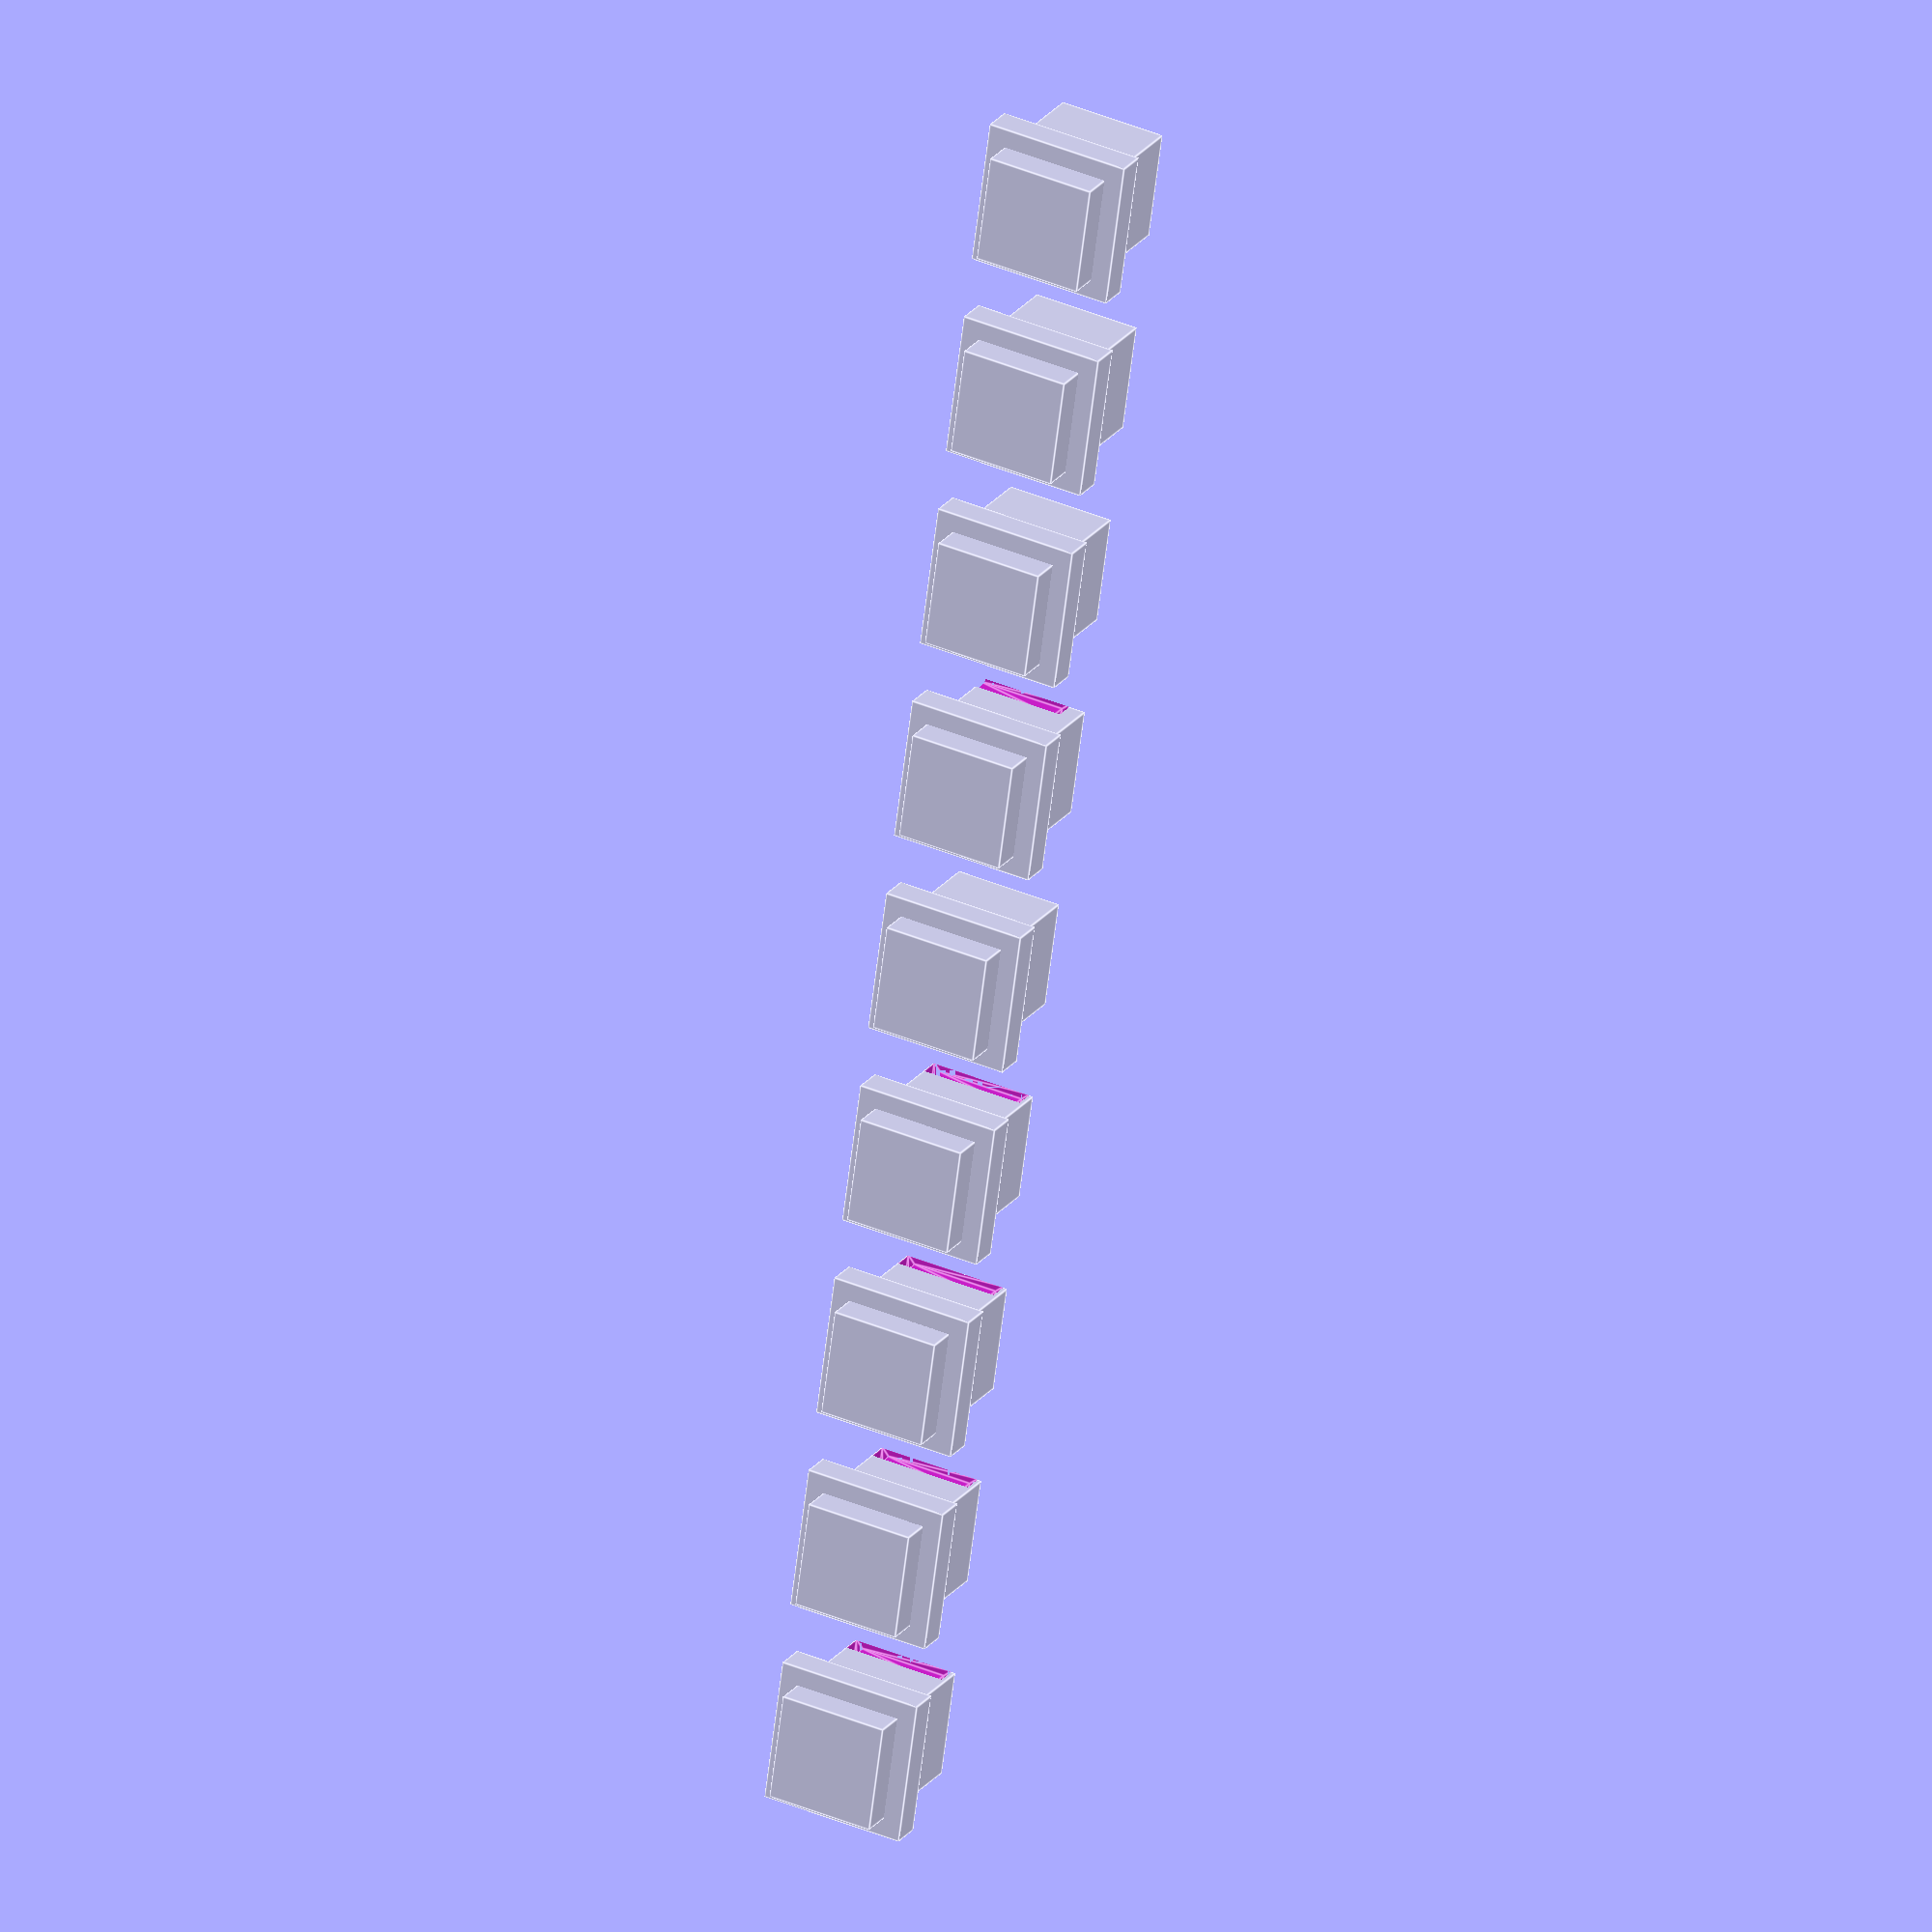
<openscad>

WallThickness = 1.5;
UnitLength = 70 + 2 * WallThickness + 1;
UnitWidth = 115;
UnitHeight = 30;

USBPowerHolePositionY = 10 + WallThickness + 12.5 + 4.5;
USBPowerHolePositionZ = 6.5;
USBPowerHoleSizeY = 10;
USBPowerHoleSizeZ = 4;

LCDSizeX=34; // unit width
LCDSizeY=34; // unit length
LCDPositionX=UnitWidth-LCDSizeX-17;
LCDPositionY=UnitLength-LCDSizeY-12;

ButtonSizeX = 6;
ButtonSizeY = 6;
ButtonDistanceX = 2.54;
ButtonDistanceY = 2.54;

ButtonDoorPositionX = 5+WallThickness+0.5+0.5;
ButtonDoorPositionY = 65+WallThickness-0.5-ButtonSizeY;

ButtonResetPositionX = ButtonDoorPositionX + ButtonDistanceX * 6;
ButtonResetPositionY = ButtonDoorPositionY;

ButtonSelectPositionX = ButtonDoorPositionX;
ButtonSelectPositionY = ButtonDoorPositionY - ButtonDistanceY * 4;

ButtonCancelPositionX = ButtonResetPositionX;
ButtonCancelPositionY = ButtonSelectPositionY;

ButtonConfirmPositionX = ButtonSelectPositionX + ButtonDistanceX * 3;
ButtonConfirmPositionY = ButtonSelectPositionY - ButtonDistanceY * 3;

ButtonDownPositionX = ButtonDoorPositionX;
ButtonDownPositionY = ButtonConfirmPositionY - ButtonDistanceY * 11;

ButtonLeftPositionX = ButtonConfirmPositionX;
ButtonLeftPositionY = ButtonDownPositionY + ButtonDistanceY * 3;

ButtonRightPositionX = ButtonConfirmPositionX;
ButtonRightPositionY = ButtonDownPositionY - ButtonDistanceY * 3;

ButtonUpPositionX = ButtonResetPositionX;
ButtonUpPositionY = ButtonDownPositionY;


// Shell
/*
difference() {

        difference() {
            cube([UnitWidth, UnitLength, UnitHeight], center=false);
                translate([WallThickness, WallThickness, -WallThickness]) {
                    cube([UnitWidth - 2*WallThickness, UnitLength -2*WallThickness, UnitHeight
], center=false);
            }

            translate([LCDPositionX,LCDPositionY,UnitHeight-WallThickness]) {
                cube([LCDSizeX, LCDSizeY, WallThickness], center=false);
            }

            translate([ButtonDoorPositionX,ButtonDoorPositionY,UnitHeight-WallThickness]) {
                cube([ButtonSizeX, ButtonSizeY, WallThickness], center=false);
            }

            translate([ButtonResetPositionX,ButtonResetPositionY,UnitHeight-WallThickness]) {
                cube([ButtonSizeX, ButtonSizeY, WallThickness], center=false);
            }

            translate([ButtonSelectPositionX,ButtonSelectPositionY,UnitHeight-WallThickness]) {
                cube([ButtonSizeX, ButtonSizeY, WallThickness], center=false);
            }

            translate([ButtonConfirmPositionX,ButtonConfirmPositionY,UnitHeight-WallThickness]) {
                cube([ButtonSizeX, ButtonSizeY, WallThickness], center=false);
            }

            translate([ButtonCancelPositionX,ButtonCancelPositionY,UnitHeight-WallThickness]) {
                cube([ButtonSizeX, ButtonSizeY, WallThickness], center=false);
            }

            translate([ButtonDownPositionX,ButtonDownPositionY,UnitHeight-WallThickness]) {
                cube([ButtonSizeX, ButtonSizeY, WallThickness], center=false);
            }

            translate([ButtonLeftPositionX,ButtonLeftPositionY,UnitHeight-WallThickness]) {
                cube([ButtonSizeX, ButtonSizeY, WallThickness], center=false);
            }

            translate([ButtonRightPositionX,ButtonRightPositionY,UnitHeight-WallThickness]) {
                cube([ButtonSizeX, ButtonSizeY, WallThickness], center=false);
            }

            translate([ButtonUpPositionX,ButtonUpPositionY,UnitHeight-WallThickness]) {
                cube([ButtonSizeX, ButtonSizeY, WallThickness], center=false);
            }

            translate([UnitWidth-WallThickness,UnitLength-USBPowerHoleSizeY-10,0]) {
                cube([WallThickness, USBPowerHoleSizeY, USBPowerHoleSizeZ], center=false);
            }

        }
}       


// Slope

difference() {
    translate([0, 0, -UnitHeight*2]) {
        cube([UnitWidth, UnitLength, UnitHeight*2], center=false);
    }

    translate([WallThickness, WallThickness, -UnitHeight*2]) {
        cube([UnitWidth - 2*WallThickness, UnitLength -2*WallThickness, UnitHeight*2
], center=false);
    }
    rotate([0,atan(UnitHeight*2/UnitWidth),0]) {
        translate([0,0,-UnitHeight*2]) {
            cube([sqrt(UnitWidth*UnitWidth+UnitHeight*UnitHeight*4),UnitLength,UnitHeight*2], center=false);
        }
    }
}
*/

// Text
/*
translate([UnitWidth-80, 0-1/2, 10]) {
    rotate([90, 0, 0]) {
        linear_extrude(height = 1/2){
            text("Math Exercise", size=6, font="Arial Black");
        }
    }
}
*/

// Buttons

// Button Door
translate([0, -10, WallThickness * 5/2]) {
    difference() {
        union() {
        cube([ButtonSizeX - 0.8, ButtonSizeY - 0.8, WallThickness * 5], center=true);
            translate([0, 0, -WallThickness]) {
                cube([ButtonSizeX + 1, ButtonSizeY + 1, WallThickness ], center=true);
            }
        }

        translate([-ButtonSizeX/3-0.6,-ButtonSizeY/3-0.5,WallThickness * 5/2-1]) {
            linear_extrude(height = 1){
            text("D", size=5, font="Arial Black");
            }
        }
    }
}

// Button Reset
translate([10, -10, WallThickness * 5/2]) {
    difference() {
        union() {
        cube([ButtonSizeX - 0.8, ButtonSizeY - 0.8, WallThickness * 5], center=true);
            translate([0, 0, -WallThickness]) {
                cube([ButtonSizeX + 1, ButtonSizeY + 1, WallThickness ], center=true);
            }
        }

        translate([-ButtonSizeX/3-0.6,-ButtonSizeY/3-0.5,WallThickness * 5/2-1]) {
            linear_extrude(height = 1){
            text("R", size=5, font="Arial Black");
            }
        }
    }
}

// Button Select
translate([20, -10, WallThickness * 5/2]) {
    difference() {
        union() {
        cube([ButtonSizeX - 0.8, ButtonSizeY - 0.8, WallThickness * 5], center=true);
            translate([0, 0, -WallThickness]) {
                cube([ButtonSizeX + 1, ButtonSizeY + 1, WallThickness ], center=true);
            }
        }

        translate([-ButtonSizeX/3-0.6,-ButtonSizeY/3-0.5,WallThickness * 5/2-1]) {
            linear_extrude(height = 1){
            text("S", size=5, font="Arial Black");
            }
        }
    }
}

// Button Confirm
translate([30, -10, WallThickness * 5/2]) {
    difference() {
        union() {
        cube([ButtonSizeX - 0.8, ButtonSizeY - 0.8, WallThickness * 5], center=true);
            translate([0, 0, -WallThickness]) {
                cube([ButtonSizeX + 1, ButtonSizeY + 1, WallThickness ], center=true);
            }
        }

        translate([-ButtonSizeX/3-1.4,-ButtonSizeY/3+0.2,WallThickness * 5/2-1]) {
            linear_extrude(height = 1){
            text("☺", size=5, font="Arial Black");
            }
        }
    }
}

// Button Cancel
translate([40, -10, WallThickness * 5/2]) {
    difference() {
        union() {
        cube([ButtonSizeX - 0.8, ButtonSizeY - 0.8, WallThickness * 5], center=true);
            translate([0, 0, -WallThickness]) {
                cube([ButtonSizeX + 1, ButtonSizeY + 1, WallThickness ], center=true);
            }
        }

        translate([-ButtonSizeX/3-0.6,-ButtonSizeY/3-0.5,WallThickness * 5/2-1]) {
            linear_extrude(height = 1){
            text("X", size=5, font="Arial Black");
            }
        }
    }
}

// Number Down
translate([50, -10, WallThickness * 5/2]) {
    difference() {
        union() {
        cube([ButtonSizeX - 0.8, ButtonSizeY - 0.8, WallThickness * 5], center=true);
            translate([0, 0, -WallThickness]) {
                cube([ButtonSizeX + 1, ButtonSizeY + 1, WallThickness ], center=true);
            }
        }

        translate([-ButtonSizeX/3-1.3,-ButtonSizeY/3-0.4,WallThickness * 5/2-1]) {
            linear_extrude(height = 1){
            text("▼", size=5, font="Arial Black");
            }
        }
    }
}

// Number Left
translate([60, -10, WallThickness * 5/2]) {
    difference() {
        union() {
        cube([ButtonSizeX - 0.8, ButtonSizeY - 0.8, WallThickness * 5], center=true);
            translate([0, 0, -WallThickness]) {
                cube([ButtonSizeX + 1, ButtonSizeY + 1, WallThickness ], center=true);
            }
        }

        translate([-ButtonSizeX/3-1.3,-ButtonSizeY/3-0.4,WallThickness * 5/2-1]) {
            linear_extrude(height = 1){
            text("◄", size=5, font="Arial Black");
            }
        }
    }
}

// Number Right
translate([70, -10, WallThickness * 5/2]) {
    difference() {
        union() {
        cube([ButtonSizeX - 0.8, ButtonSizeY - 0.8, WallThickness * 5], center=true);
            translate([0, 0, -WallThickness]) {
                cube([ButtonSizeX + 1, ButtonSizeY + 1, WallThickness ], center=true);
            }
        }

        translate([-ButtonSizeX/3-1.3,-ButtonSizeY/3-0.4,WallThickness * 5/2-1]) {
            linear_extrude(height = 1){
            text("►", size=5, font="Arial Black");
            }
        }
    }
}

// Number Up
translate([80, -10, WallThickness * 5/2]) {
    difference() {
        union() {
        cube([ButtonSizeX - 0.8, ButtonSizeY - 0.8, WallThickness * 5], center=true);
            translate([0, 0, -WallThickness]) {
                cube([ButtonSizeX + 1, ButtonSizeY + 1, WallThickness ], center=true);
            }
        }

        translate([-ButtonSizeX/3-1.3,-ButtonSizeY/3-0.4,WallThickness * 5/2-1]) {
            linear_extrude(height = 1){
            text("▲", size=5, font="Arial Black");
            }
        }
    }
}



</openscad>
<views>
elev=157.0 azim=262.3 roll=333.4 proj=o view=edges
</views>
